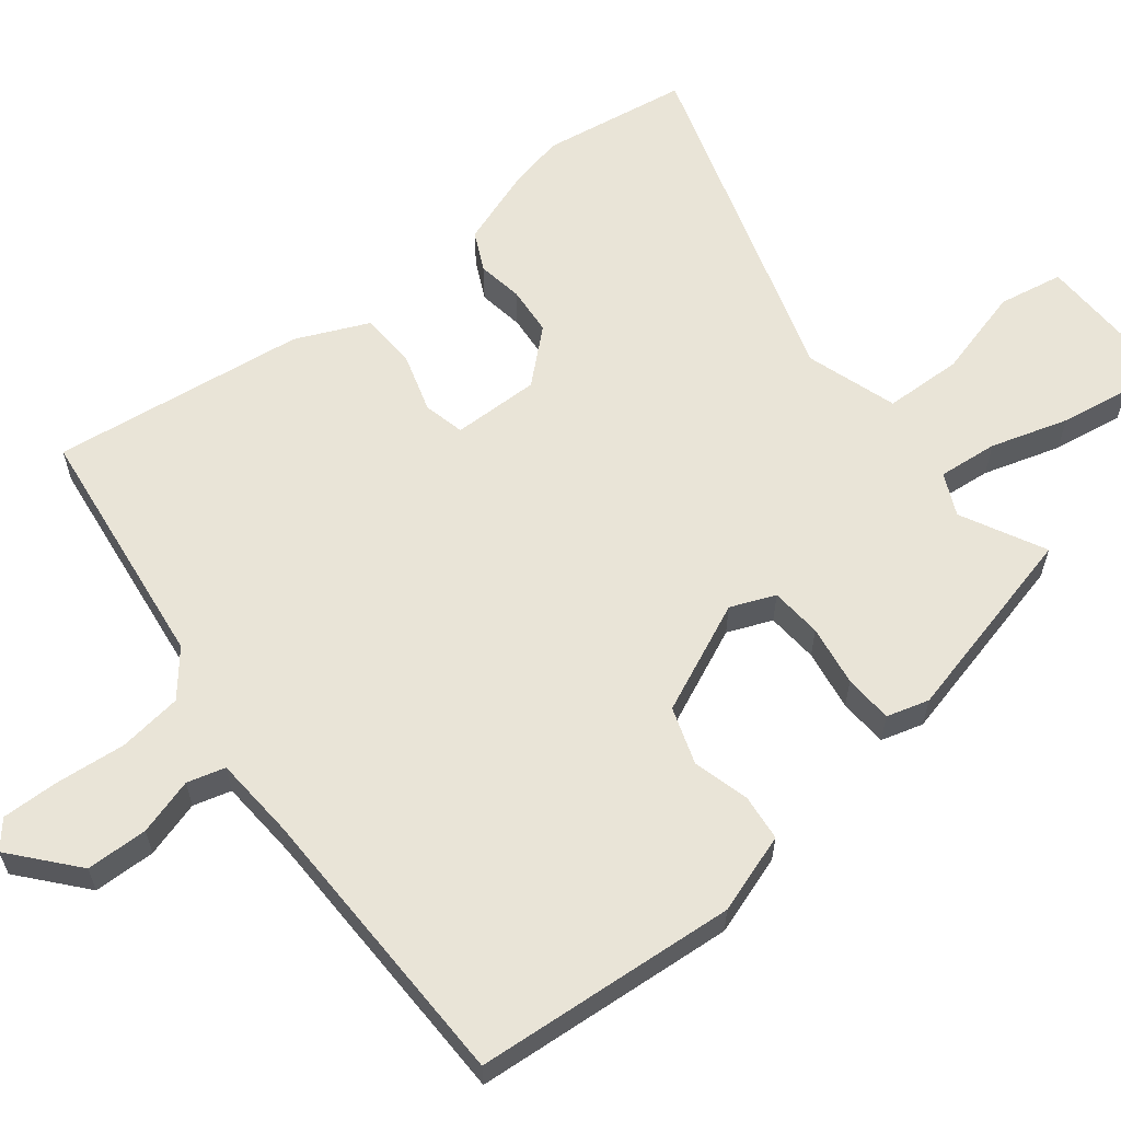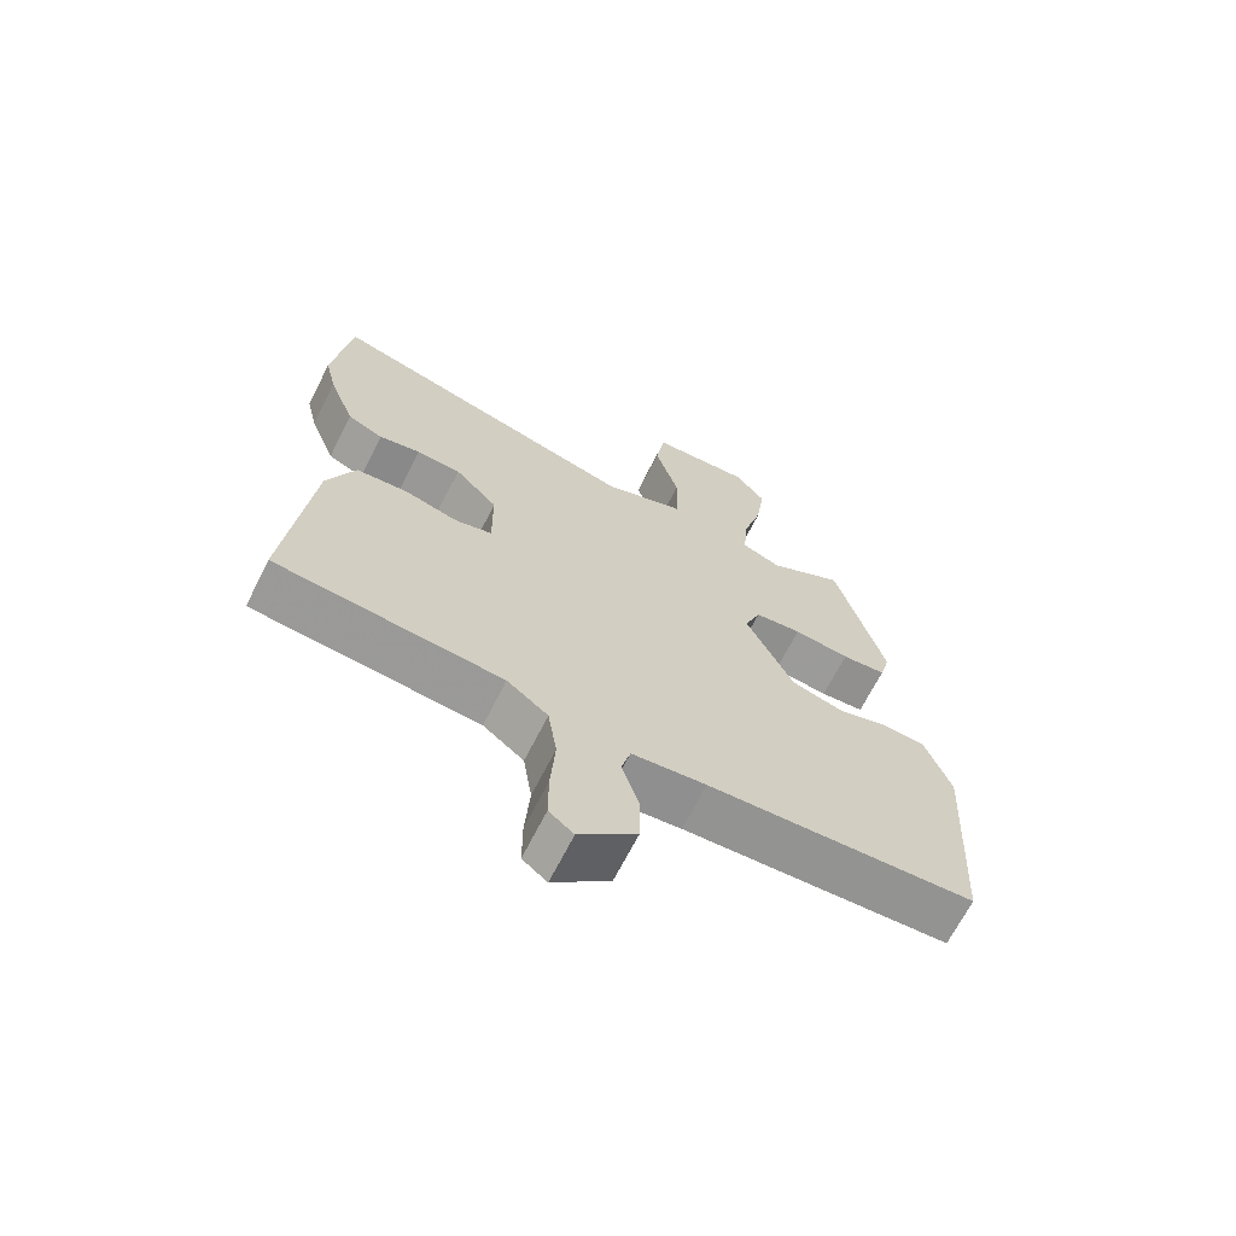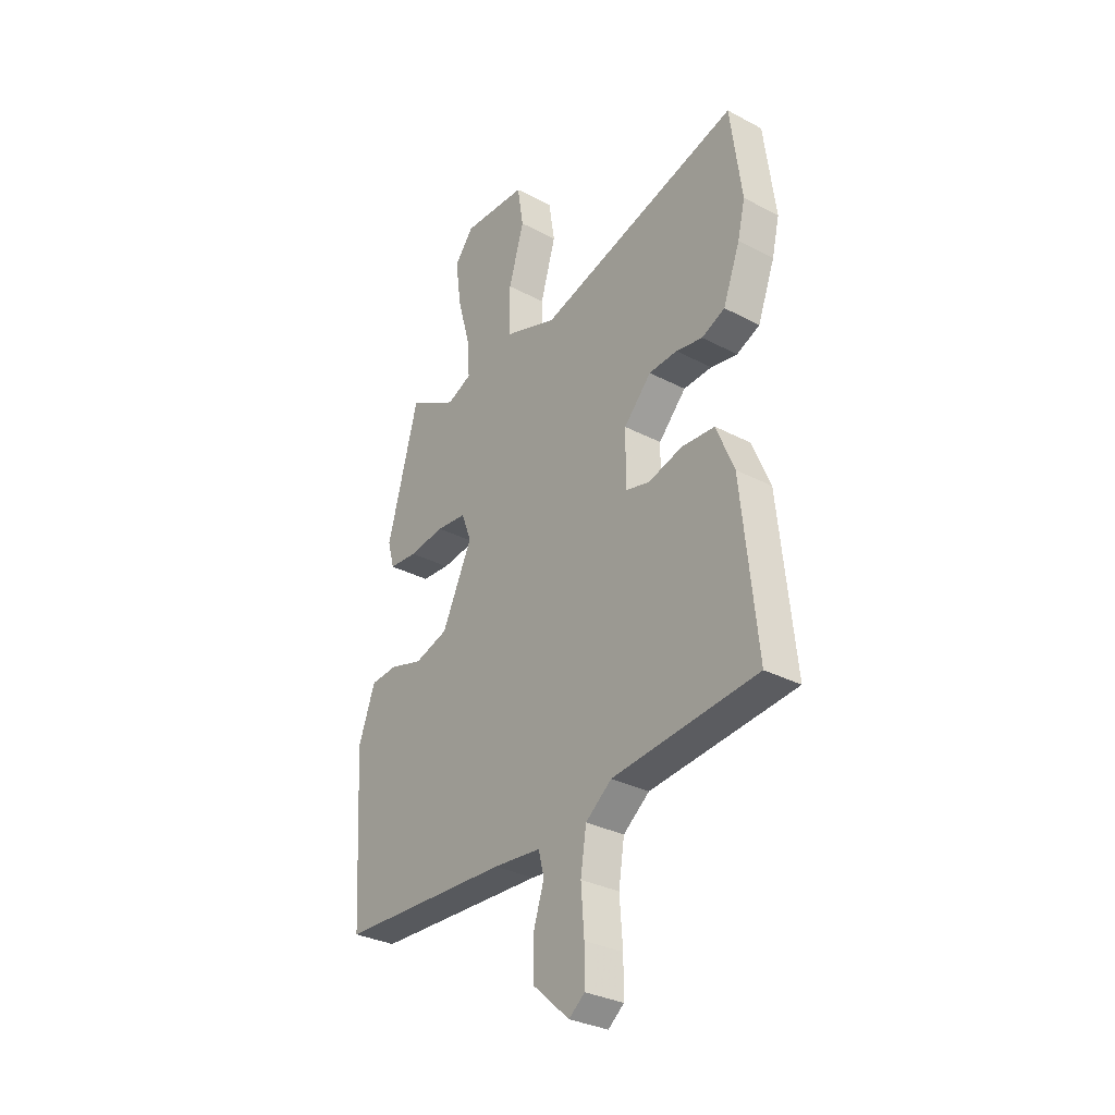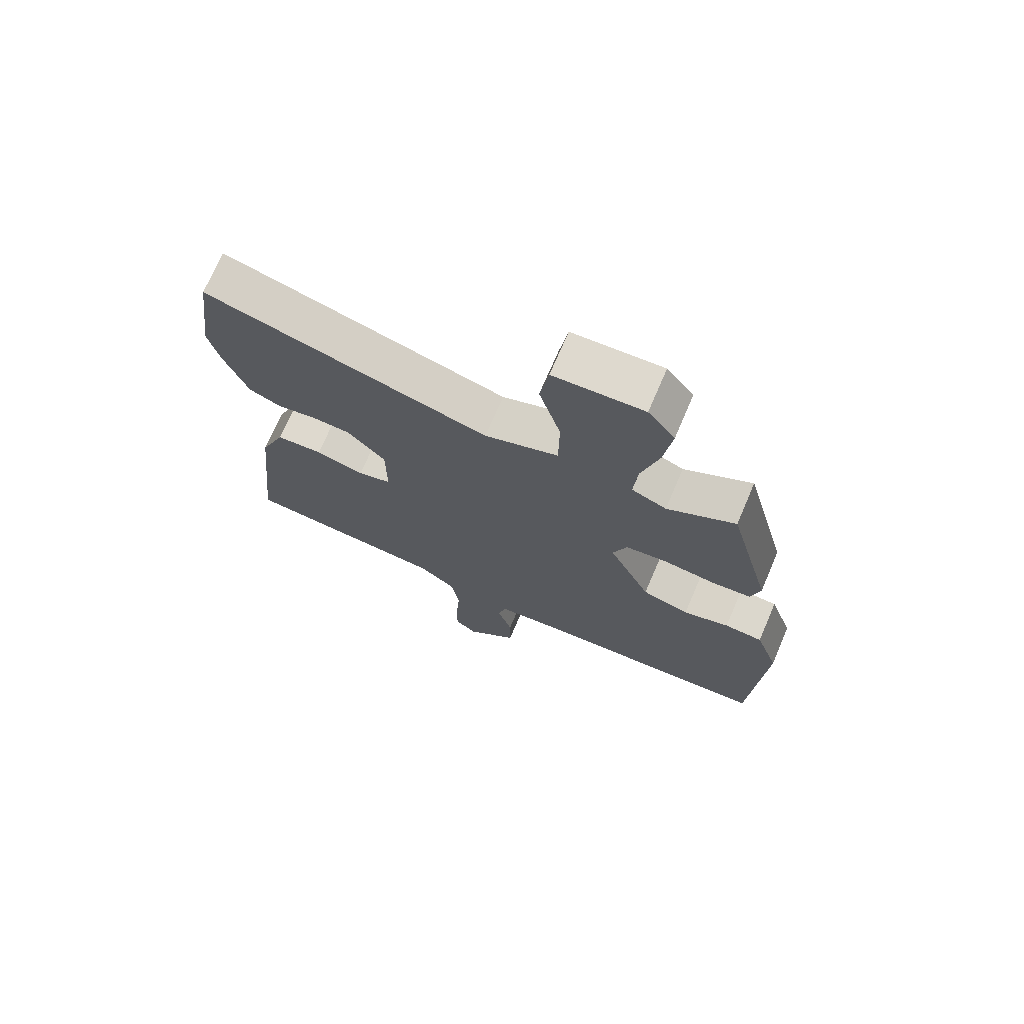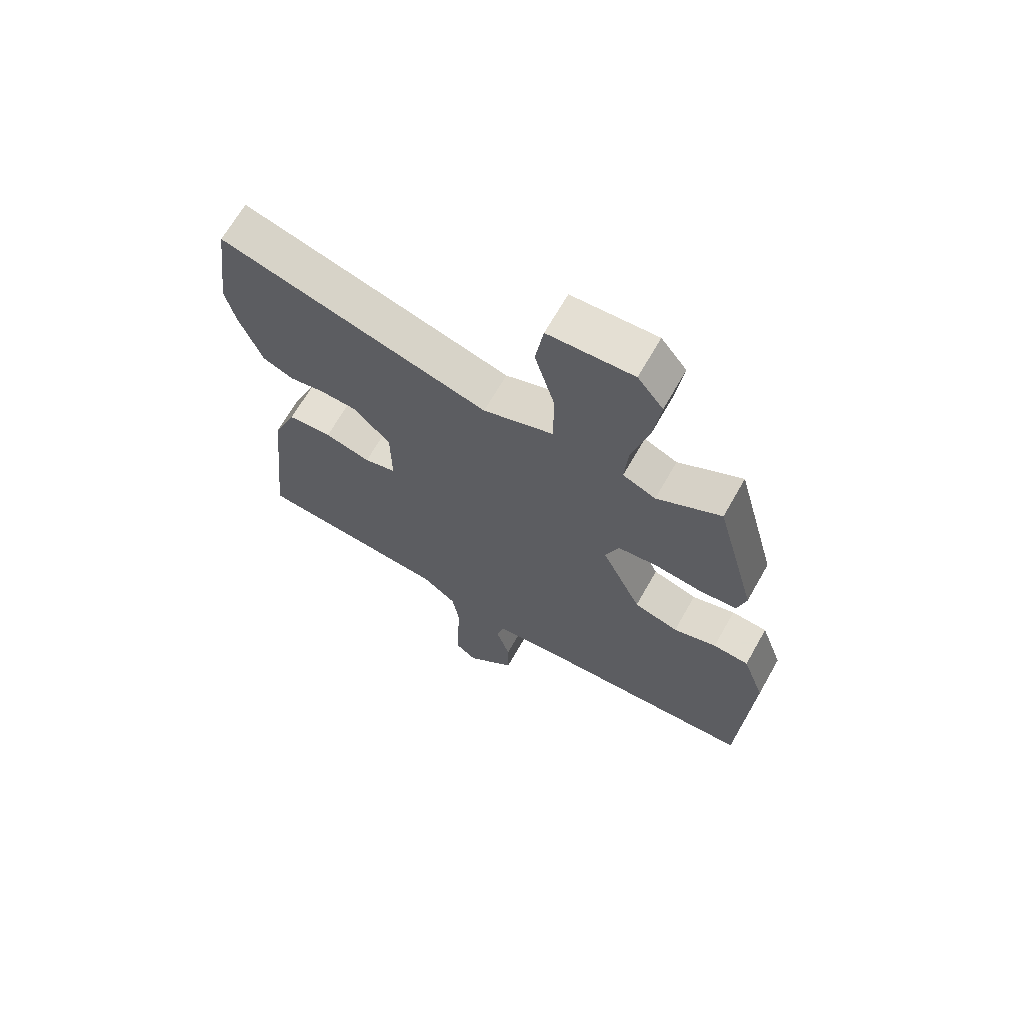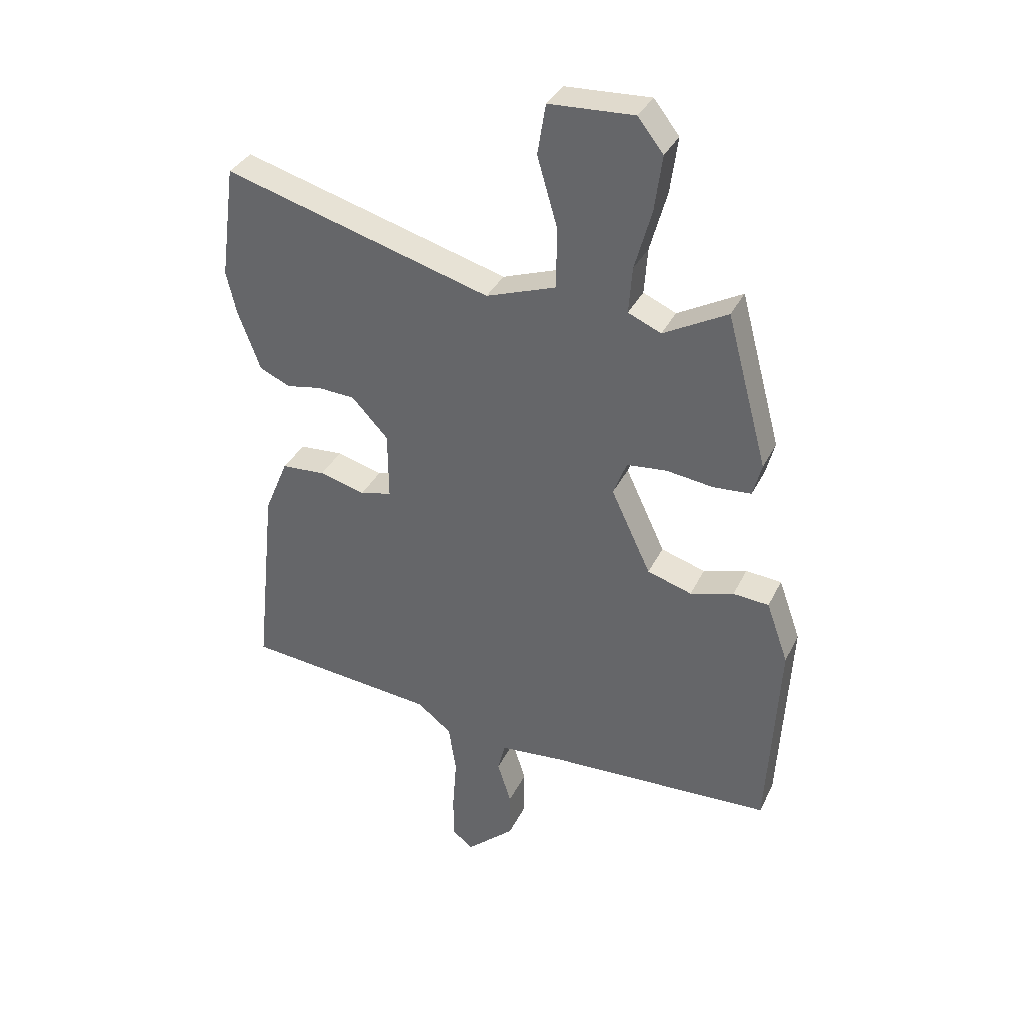
<metadata>
{"format":"obj","ext":"obj","renderer":"f3d","projection":"perspective","resolution":1024,"background":"white","views":[{"elev":61.2,"azim":-127.0,"up":"+Y"},{"elev":-67.4,"azim":153.2,"up":"+Z"},{"elev":-31.2,"azim":53.0,"up":"+Z"},{"elev":71.9,"azim":-156.8,"up":"+Z"},{"elev":67.1,"azim":-150.5,"up":"+Z"},{"elev":35.0,"azim":-156.7,"up":"+Z"}]}
</metadata>
<code>
v -0.505 0.07 -0.482
v -0.525 0.07 -0.13
v -0.487 0.07 -0.024
v -0.425 0.07 -0.019
v -0.35 0.07 -0.041
v -0.273 0.07 -0.017
v -0.204 0.07 0.129
v -0.227 0.07 0.189
v -0.296 0.07 0.196
v -0.378 0.07 0.185
v -0.443 0.07 0.19
v -0.458 0.07 0.247
v -0.387 0.07 0.511
v -0.276 0.07 0.451
v -0.219 0.07 0.476
v -0.225 0.07 0.556
v -0.254 0.07 0.66
v -0.267 0.07 0.756
v -0.223 0.07 0.812
v -0.076 0.07 0.805
v -0.062 0.07 0.718
v -0.097 0.07 0.599
v -0.096 0.07 0.494
v 0.025 0.07 0.452
v 0.489 0.07 0.585
v 0.515 0.07 0.389
v 0.498 0.07 0.316
v 0.459 0.07 0.212
v 0.406 0.07 0.188
v 0.345 0.07 0.199
v 0.28 0.07 0.195
v 0.217 0.07 0.128
v 0.216 0.07 0.011
v 0.271 0.07 -0.003
v 0.35 0.07 0.019
v 0.426 0.07 0.014
v 0.467 0.07 -0.084
v 0.503 0.07 -0.426
v 0.17 0.07 -0.46
v 0.11 0.07 -0.507
v 0.097 0.07 -0.592
v 0.104 0.07 -0.687
v 0.104 0.07 -0.763
v 0.068 0.07 -0.792
v -0.016 0.07 -0.717
v -0.016 0.07 -0.634
v 0.008 0.07 -0.559
v -0.005 0.07 -0.508
v -0.114 0.07 -0.498
v -0.505 0 -0.482
v -0.525 0 -0.13
v -0.487 0 -0.024
v -0.425 0 -0.019
v -0.35 0 -0.041
v -0.273 0 -0.017
v -0.204 0 0.129
v -0.227 0 0.189
v -0.296 0 0.196
v -0.378 0 0.185
v -0.443 0 0.19
v -0.458 0 0.247
v -0.387 0 0.511
v -0.276 0 0.451
v -0.219 0 0.476
v -0.225 0 0.556
v -0.254 0 0.66
v -0.267 0 0.756
v -0.223 0 0.812
v -0.076 0 0.805
v -0.062 0 0.718
v -0.097 0 0.599
v -0.096 0 0.494
v 0.025 0 0.452
v 0.489 0 0.585
v 0.515 0 0.389
v 0.498 0 0.316
v 0.459 0 0.212
v 0.406 0 0.188
v 0.345 0 0.199
v 0.28 0 0.195
v 0.217 0 0.128
v 0.216 0 0.011
v 0.271 0 -0.003
v 0.35 0 0.019
v 0.426 0 0.014
v 0.467 0 -0.084
v 0.503 0 -0.426
v 0.17 0 -0.46
v 0.11 0 -0.507
v 0.097 0 -0.592
v 0.104 0 -0.687
v 0.104 0 -0.763
v 0.068 0 -0.792
v -0.016 0 -0.717
v -0.016 0 -0.634
v 0.008 0 -0.559
v -0.005 0 -0.508
v -0.114 0 -0.498
f 44 45 46 47
f 44 47 48
f 41 42 43 44
f 41 44 48
f 40 41 48
f 39 40 48 49
f 37 38 39
f 34 35 36 37
f 33 34 37 39
f 32 33 39 49
f 27 28 29 30
f 27 30 31
f 24 25 26 27
f 24 27 31
f 23 24 31 32
f 19 20 21 22
f 19 22 23
f 16 17 18 19
f 15 16 19 23
f 14 15 23 32
f 9 10 11 12
f 8 9 12 13
f 2 3 4 5
f 2 5 6
f 1 2 6
f 49 1 6
f 32 49 6 7
f 8 13 14 32
f 7 8 32
f 96 95 94 93
f 97 96 93
f 93 92 91 90
f 97 93 90
f 97 90 89
f 98 97 89 88
f 88 87 86
f 86 85 84 83
f 88 86 83 82
f 98 88 82 81
f 79 78 77 76
f 80 79 76
f 76 75 74 73
f 80 76 73
f 81 80 73 72
f 71 70 69 68
f 72 71 68
f 68 67 66 65
f 72 68 65 64
f 81 72 64 63
f 61 60 59 58
f 62 61 58 57
f 54 53 52 51
f 55 54 51
f 55 51 50
f 55 50 98
f 56 55 98 81
f 81 63 62 57
f 81 57 56
f 1 50 51 2
f 2 51 52 3
f 3 52 53 4
f 4 53 54 5
f 5 54 55 6
f 6 55 56 7
f 7 56 57 8
f 8 57 58 9
f 9 58 59 10
f 10 59 60 11
f 11 60 61 12
f 12 61 62 13
f 13 62 63 14
f 14 63 64 15
f 15 64 65 16
f 16 65 66 17
f 17 66 67 18
f 18 67 68 19
f 19 68 69 20
f 20 69 70 21
f 21 70 71 22
f 22 71 72 23
f 23 72 73 24
f 24 73 74 25
f 25 74 75 26
f 26 75 76 27
f 27 76 77 28
f 28 77 78 29
f 29 78 79 30
f 30 79 80 31
f 31 80 81 32
f 32 81 82 33
f 33 82 83 34
f 34 83 84 35
f 35 84 85 36
f 36 85 86 37
f 37 86 87 38
f 38 87 88 39
f 39 88 89 40
f 40 89 90 41
f 41 90 91 42
f 42 91 92 43
f 43 92 93 44
f 44 93 94 45
f 45 94 95 46
f 46 95 96 47
f 47 96 97 48
f 48 97 98 49
f 49 98 50 1

</code>
